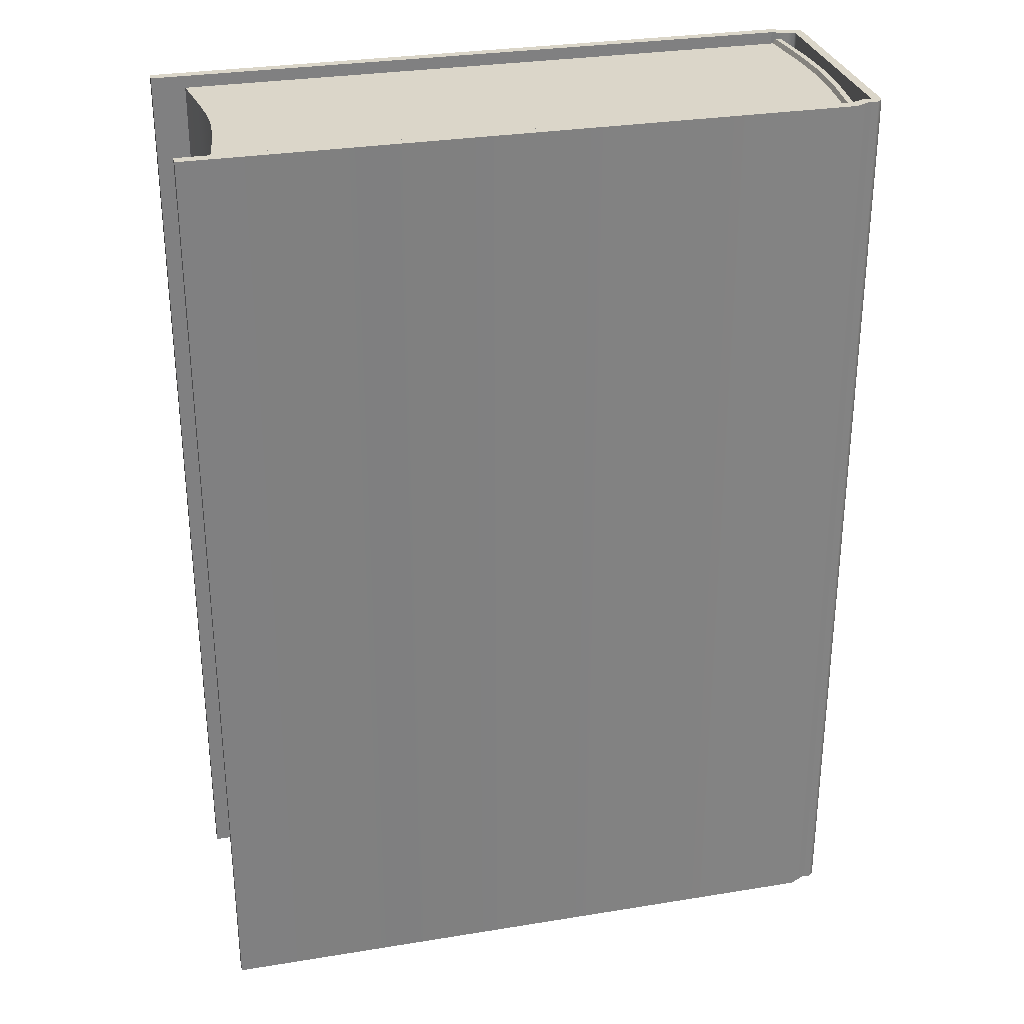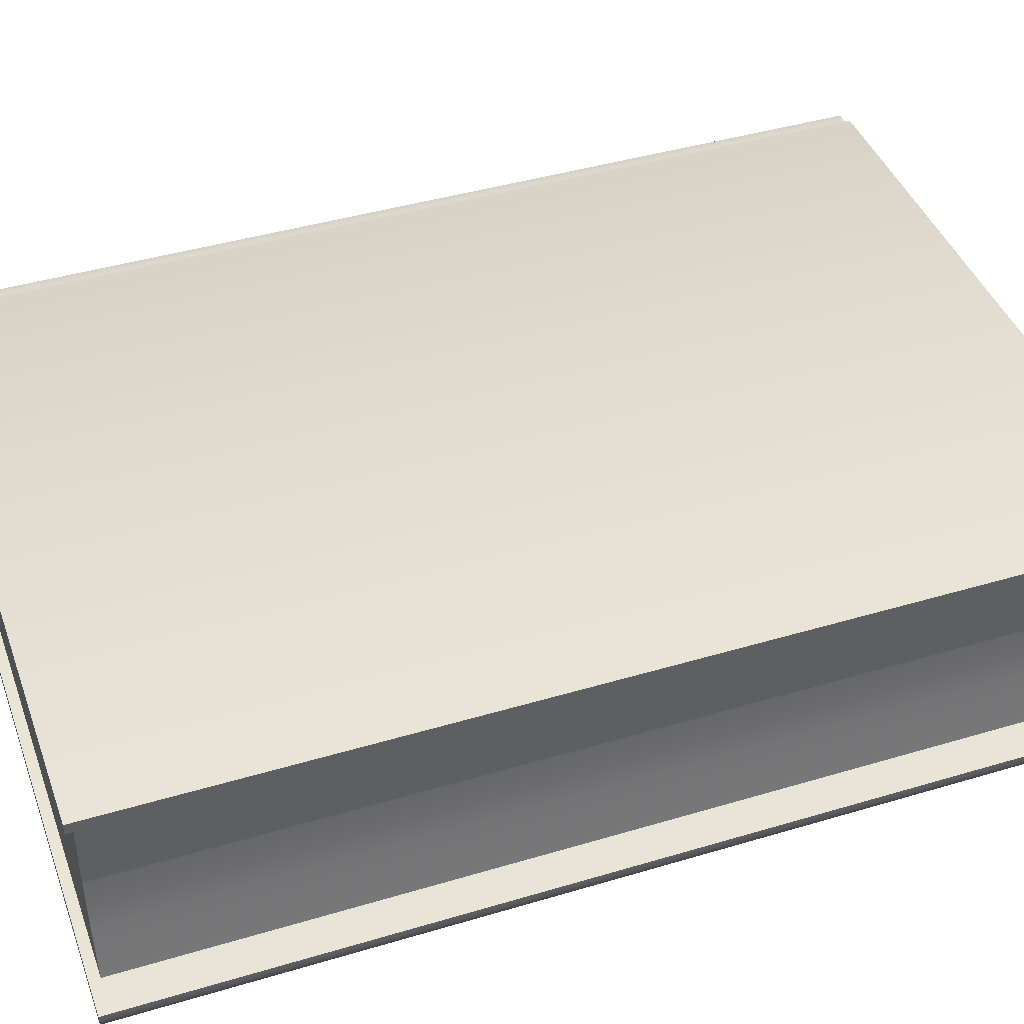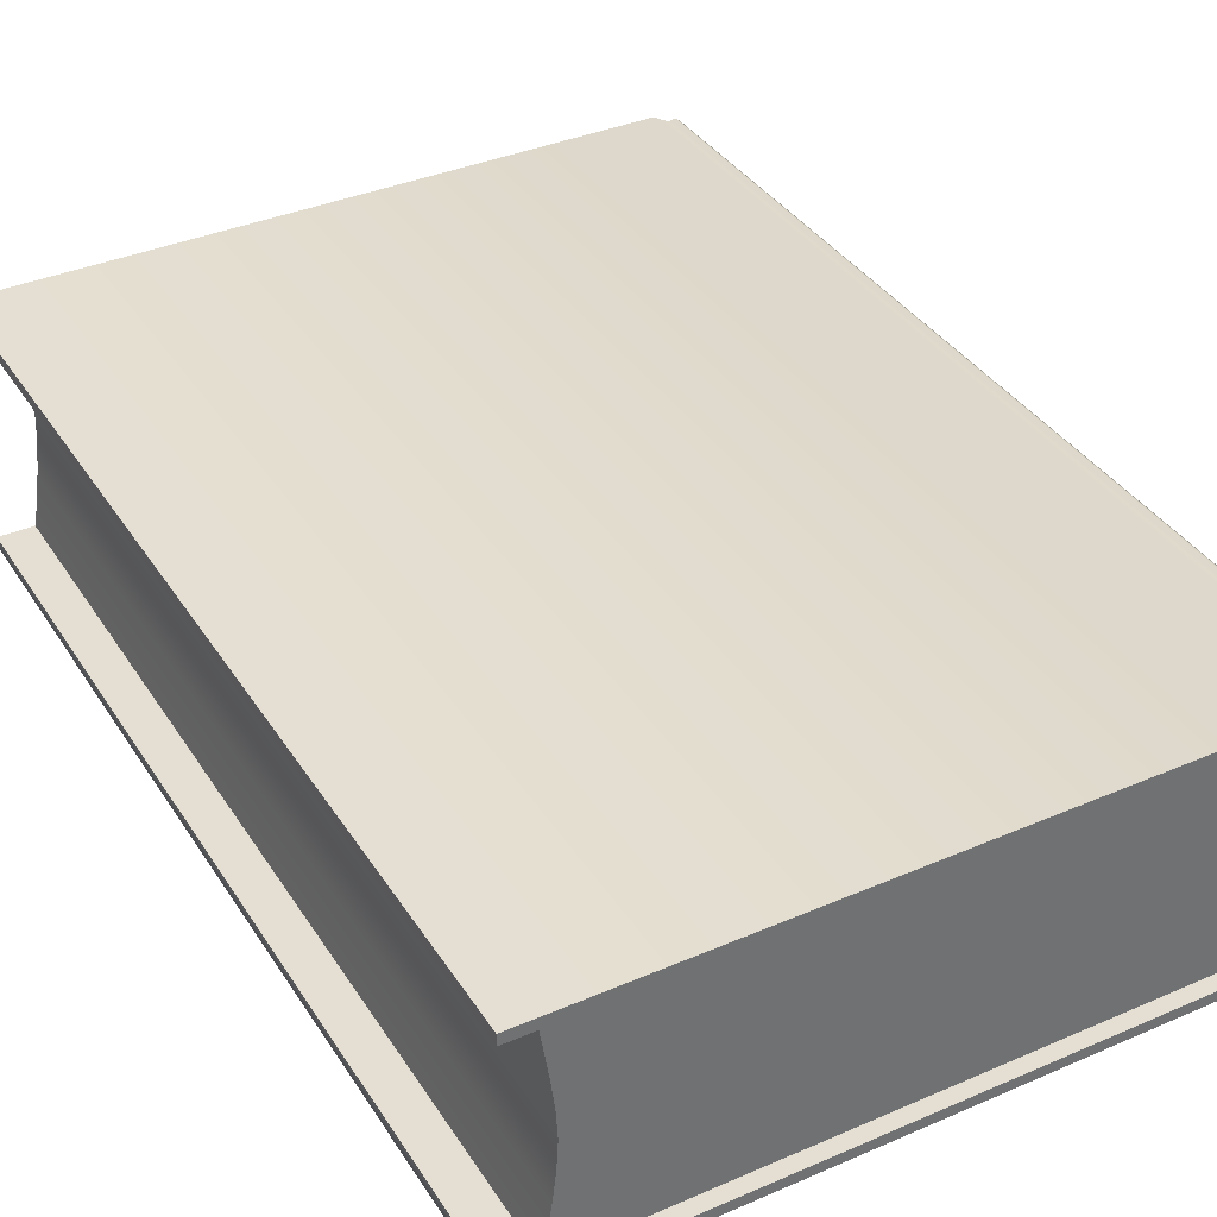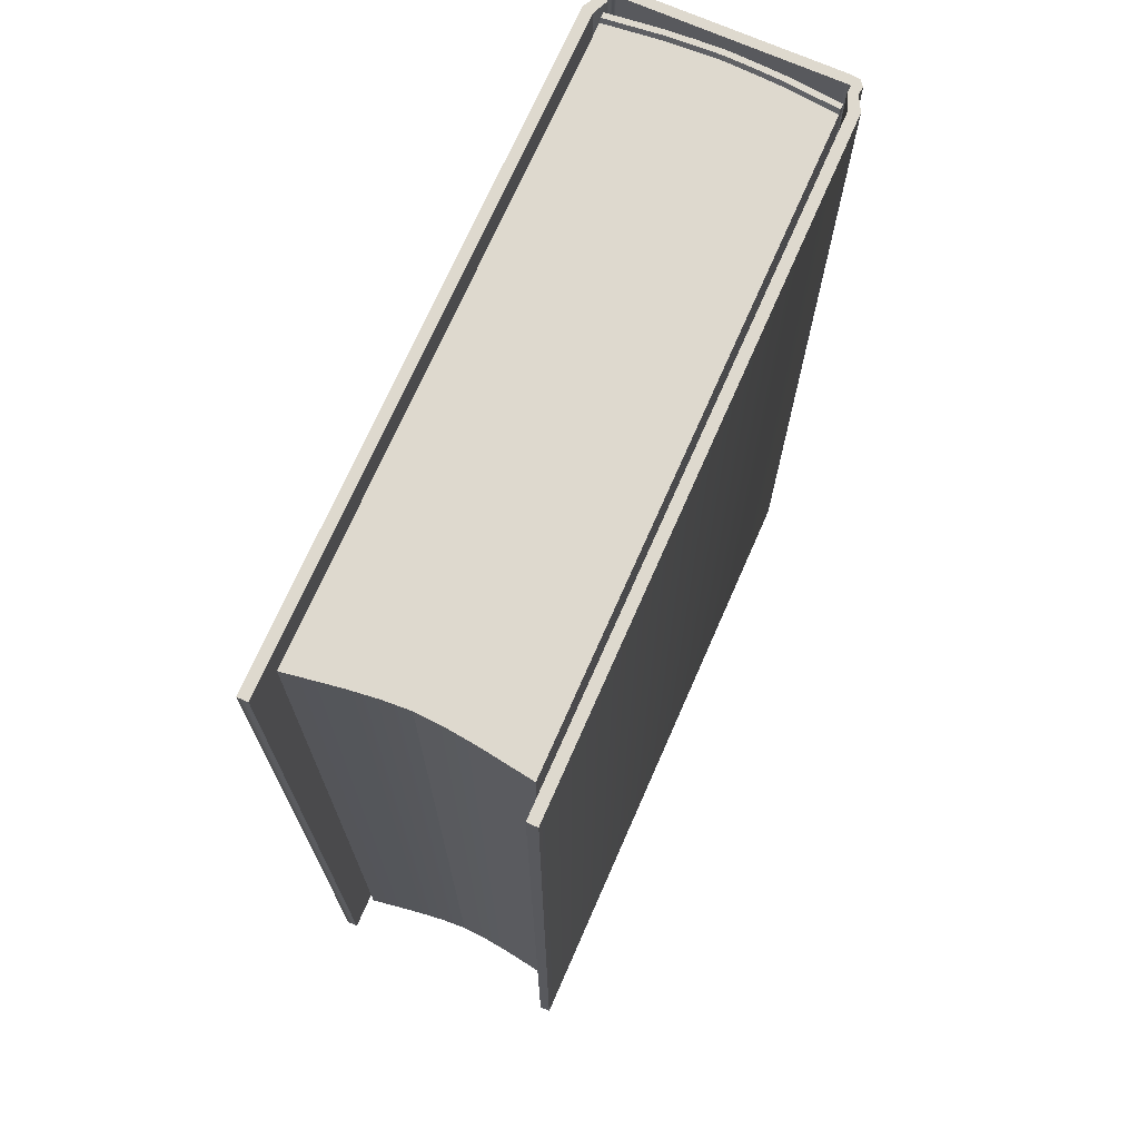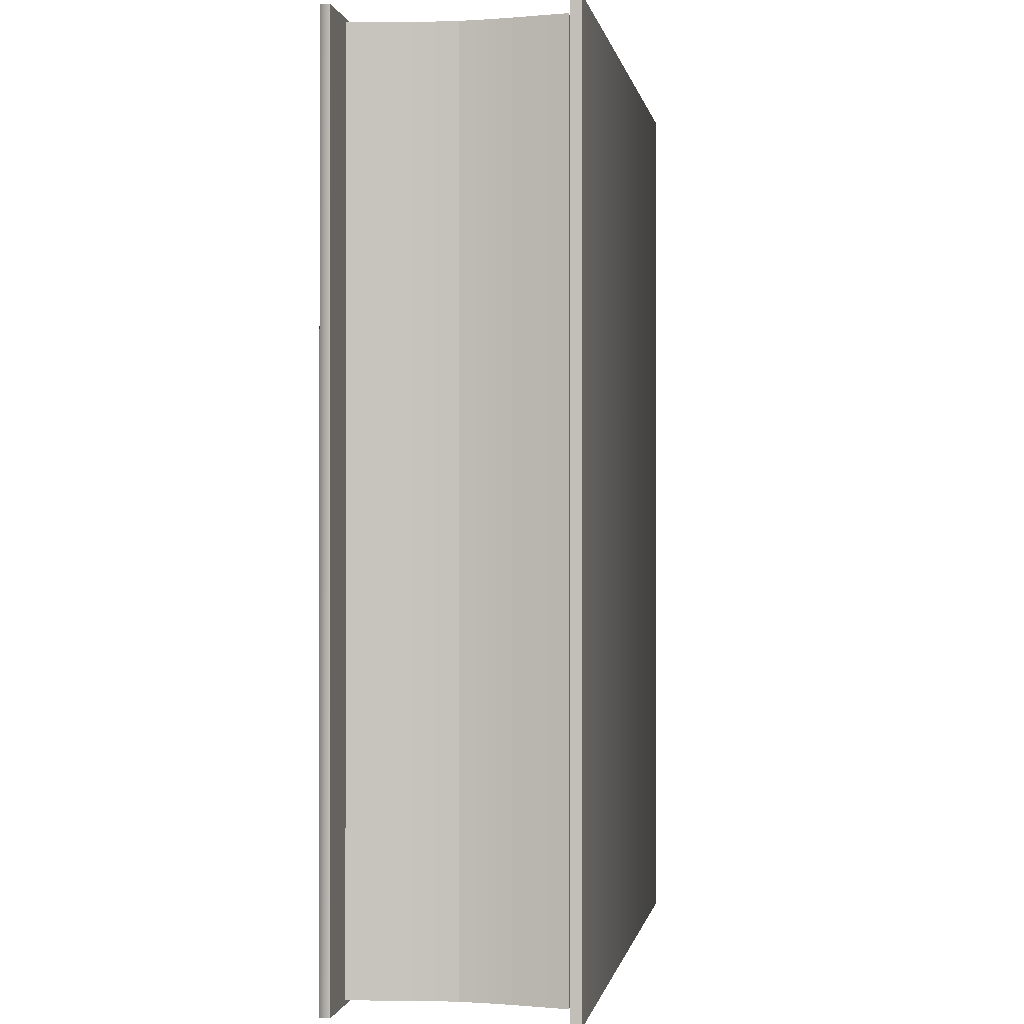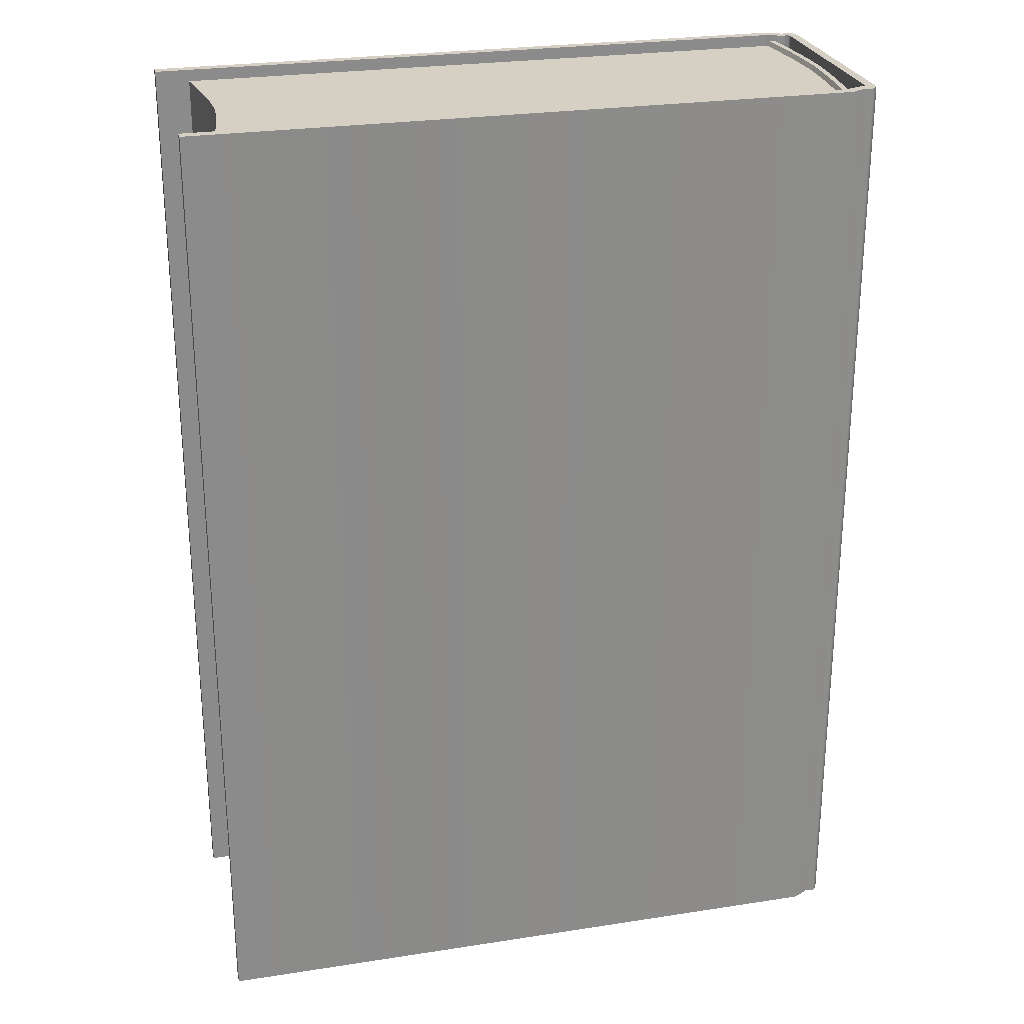
<metadata>
{"format":"obj","ext":"obj","renderer":"f3d","projection":"perspective","resolution":1024,"background":"white","views":[{"elev":30.0,"azim":166.6,"up":"+Z"},{"elev":42.6,"azim":70.4,"up":"+Y"},{"elev":37.2,"azim":151.0,"up":"+Y"},{"elev":71.4,"azim":113.7,"up":"+Z"},{"elev":-0.2,"azim":99.9,"up":"+Z"},{"elev":26.1,"azim":166.2,"up":"+Z"}]}
</metadata>
<code>
o 魔導書(閉)_mesh_魔導書(閉)
v 0.4228 0.01728 0.594
v 0.4228 0.00418 0.594
v 0.4228 0.01728 -0.594
v 0.4228 0.00418 -0.594
v -0.424 0.01892 0.594
v -0.4135 0.02304 -0.594
v -0.424 0.01892 -0.594
v -0.3846 0.01728 0.594
v -0.388 0.00418 0.594
v -0.3846 0.01728 -0.594
v -0.388 0.00418 -0.594
v -0.4069 0.01438 0.594
v -0.4035 0.02562 0.594
v -0.4069 0.01438 -0.594
v -0.4035 0.02562 -0.594
v -0.4167 0.013 0.594
v -0.4131 0.02522 0.594
v -0.4167 0.013 -0.594
v -0.4253 0.03114 0.594
v -0.4135 0.03102 0.594
v -0.4253 0.03114 -0.594
v -0.4135 0.03102 -0.594
v 0.4228 0.3013 0.594
v 0.4228 0.3144 0.594
v 0.4228 0.3013 -0.594
v 0.4228 0.3144 -0.594
v -0.424 0.2997 0.594
v -0.4135 0.2955 -0.594
v -0.424 0.2997 -0.594
v -0.3846 0.3013 0.594
v -0.388 0.3144 0.594
v -0.3846 0.3013 -0.594
v -0.388 0.3144 -0.594
v -0.4069 0.3042 0.594
v -0.4035 0.293 0.594
v -0.4069 0.3042 -0.594
v -0.4035 0.293 -0.594
v -0.4167 0.3056 0.594
v -0.4131 0.2934 0.594
v -0.4167 0.3056 -0.594
v -0.4253 0.2874 0.594
v -0.4135 0.2874 0.594
v -0.4253 0.2874 -0.594
v -0.4135 0.2874 -0.594
v 0.4228 0.01728 0.594
v 0.4228 0.00418 0.594
v -0.3846 0.01728 0.594
v 0.4228 0.01728 -0.594
v 0.4228 0.01728 0.594
v -0.388 0.00418 0.594
v -0.3846 0.01728 -0.594
v -0.388 0.00418 -0.594
v 0.4228 0.00418 -0.594
v 0.4228 0.01728 -0.594
v -0.4069 0.01438 0.594
v -0.4035 0.02562 0.594
v -0.3846 0.01728 -0.594
v -0.3846 0.01728 0.594
v -0.4069 0.01438 -0.594
v -0.3846 0.01728 -0.594
v -0.4035 0.02562 -0.594
v -0.4167 0.013 0.594
v -0.4131 0.02522 0.594
v -0.4167 0.013 -0.594
v -0.4135 0.02304 -0.594
v -0.424 0.01892 0.594
v -0.424 0.01892 -0.594
v -0.4253 0.03114 0.594
v -0.4135 0.03102 0.594
v -0.4253 0.03114 -0.594
v -0.4135 0.03102 -0.594
v 0.4228 0.3144 0.594
v 0.4228 0.3013 0.594
v -0.3846 0.3013 0.594
v 0.4228 0.3013 0.594
v 0.4228 0.3013 -0.594
v -0.388 0.3144 0.594
v 0.4228 0.3144 -0.594
v 0.4228 0.3144 0.594
v -0.3846 0.3013 -0.594
v 0.4228 0.3013 -0.594
v 0.4228 0.3144 -0.594
v -0.388 0.3144 -0.594
v -0.4069 0.3042 0.594
v -0.4035 0.293 0.594
v -0.3846 0.3013 0.594
v -0.3846 0.3013 -0.594
v -0.4069 0.3042 -0.594
v -0.4035 0.293 -0.594
v -0.3846 0.3013 -0.594
v -0.4167 0.3056 0.594
v -0.4131 0.2934 0.594
v -0.4167 0.3056 -0.594
v -0.4135 0.2955 -0.594
v -0.424 0.2997 0.594
v -0.424 0.2997 -0.594
v -0.4253 0.2874 0.594
v -0.4135 0.2874 0.594
v -0.4253 0.2874 -0.594
v -0.4135 0.2874 -0.594
v -0.4135 0.03102 -0.594
v -0.4135 0.03102 0.594
v -0.4135 0.2874 0.594
v -0.4135 0.2874 -0.594
v -0.4135 0.03102 -0.594
v -0.4135 0.2874 -0.594
v -0.3942 0.1593 0.5816
v -0.3942 0.1593 -0.5816
v -0.3969 0.1593 0.5874
v -0.3942 0.1593 -0.5874
v -0.4041 0.1593 0.5874
v -0.4041 0.1593 -0.5874
v 0.3661 0.1593 0.5816
v 0.382 0.2933 0.5816
v -0.3842 0.2933 0.5816
v 0.382 0.2933 -0.5816
v -0.3842 0.2933 -0.5816
v 0.3661 0.1593 -0.5816
v -0.3869 0.2933 0.5874
v -0.3869 0.2933 -0.5874
v -0.3941 0.2933 0.5874
v -0.3941 0.2933 -0.5874
v -0.3942 0.1593 0.5816
v -0.3942 0.1593 -0.5816
v -0.3969 0.1593 0.5874
v -0.3942 0.1593 -0.5874
v -0.4041 0.1593 0.5874
v -0.4041 0.1593 -0.5874
v 0.3661 0.1593 0.5816
v 0.382 0.02528 0.5816
v -0.3842 0.02528 0.5816
v 0.382 0.02528 -0.5816
v -0.3842 0.02528 -0.5816
v 0.3661 0.1593 -0.5816
v -0.3869 0.02528 0.5874
v -0.3869 0.02528 -0.5874
v -0.3941 0.02528 0.5874
v -0.3941 0.02528 -0.5874
v 0.3719 0.09228 0.5816
v -0.3911 0.09228 0.5816
v 0.3719 0.09228 -0.5816
v -0.3938 0.09228 0.5874
v -0.3911 0.09228 -0.5816
v -0.401 0.09228 0.5874
v -0.3924 0.09228 -0.5874
v -0.401 0.09228 -0.5874
v -0.3911 0.2263 0.5816
v 0.3719 0.2263 0.5816
v -0.3938 0.2263 0.5874
v 0.3719 0.2263 -0.5816
v -0.401 0.2263 0.5874
v -0.3911 0.2263 -0.5816
v -0.401 0.2263 -0.5874
v -0.3924 0.2263 -0.5874
v 0.368 0.1258 0.5816
v -0.393 0.1258 0.5816
v 0.368 0.1258 -0.5816
v -0.3957 0.1258 0.5874
v -0.393 0.1258 -0.5816
v -0.4029 0.1258 0.5874
v -0.3937 0.1258 -0.5874
v -0.4029 0.1258 -0.5874
v 0.368 0.1928 0.5816
v -0.393 0.1928 0.5816
v 0.368 0.1928 -0.5816
v -0.3957 0.1928 0.5874
v -0.393 0.1928 -0.5816
v -0.4029 0.1928 0.5874
v -0.3937 0.1928 -0.5874
v -0.4029 0.1928 -0.5874
v 0.382 0.02528 0.5816
v -0.3842 0.02528 0.5816
v 0.3719 0.09228 0.5816
v 0.382 0.02528 -0.5816
v 0.382 0.02528 0.5816
v -0.3911 0.09228 0.5816
v -0.3842 0.02528 0.5816
v -0.3869 0.02528 0.5874
v 0.3719 0.09228 -0.5816
v -0.3842 0.02528 -0.5816
v 0.382 0.02528 -0.5816
v -0.3938 0.09228 0.5874
v -0.3869 0.02528 0.5874
v -0.3941 0.02528 0.5874
v -0.3911 0.09228 -0.5816
v -0.3869 0.02528 -0.5874
v -0.3842 0.02528 -0.5816
v -0.401 0.09228 0.5874
v -0.3941 0.02528 0.5874
v -0.3941 0.02528 -0.5874
v -0.3924 0.09228 -0.5874
v -0.401 0.09228 -0.5874
v -0.3941 0.02528 -0.5874
v -0.3869 0.02528 -0.5874
v -0.3842 0.2933 0.5816
v 0.382 0.2933 0.5816
v -0.3911 0.2263 0.5816
v -0.3869 0.2933 0.5874
v -0.3842 0.2933 0.5816
v 0.3719 0.2263 0.5816
v 0.382 0.2933 0.5816
v 0.382 0.2933 -0.5816
v -0.3938 0.2263 0.5874
v -0.3941 0.2933 0.5874
v -0.3869 0.2933 0.5874
v 0.3719 0.2263 -0.5816
v 0.382 0.2933 -0.5816
v -0.3842 0.2933 -0.5816
v -0.401 0.2263 0.5874
v -0.3941 0.2933 -0.5874
v -0.3941 0.2933 0.5874
v -0.3911 0.2263 -0.5816
v -0.3842 0.2933 -0.5816
v -0.3869 0.2933 -0.5874
v -0.401 0.2263 -0.5874
v -0.3924 0.2263 -0.5874
v -0.3869 0.2933 -0.5874
v -0.3941 0.2933 -0.5874
v 0.368 0.1258 0.5816
v 0.3661 0.1593 0.5816
v -0.393 0.1258 0.5816
v -0.3942 0.1593 0.5816
v 0.368 0.1258 -0.5816
v 0.3661 0.1593 -0.5816
v -0.3957 0.1258 0.5874
v -0.3969 0.1593 0.5874
v -0.393 0.1258 -0.5816
v -0.3942 0.1593 -0.5816
v -0.4029 0.1258 0.5874
v -0.4041 0.1593 0.5874
v -0.3937 0.1258 -0.5874
v -0.3942 0.1593 -0.5874
v -0.4041 0.1593 -0.5874
v -0.4029 0.1258 -0.5874
v 0.368 0.1928 0.5816
v 0.3661 0.1593 0.5816
v -0.393 0.1928 0.5816
v -0.3942 0.1593 0.5816
v 0.368 0.1928 -0.5816
v 0.3661 0.1593 -0.5816
v -0.3957 0.1928 0.5874
v -0.3969 0.1593 0.5874
v -0.393 0.1928 -0.5816
v -0.3942 0.1593 -0.5816
v -0.4029 0.1928 0.5874
v -0.4041 0.1593 0.5874
v -0.3937 0.1928 -0.5874
v -0.4029 0.1928 -0.5874
v -0.4041 0.1593 -0.5874
v -0.3942 0.1593 -0.5874
f 2 4 1
f 4 3 1
f 9 46 8
f 46 45 8
f 49 48 47
f 47 48 10
f 50 11 4
f 50 4 2
f 54 53 51
f 53 52 51
f 12 9 8
f 13 12 8
f 55 14 11
f 50 55 11
f 58 57 56
f 56 57 15
f 61 60 59
f 59 60 52
f 13 16 12
f 17 16 13
f 62 18 14
f 55 62 14
f 7 62 5
f 18 62 7
f 63 56 15
f 63 15 6
f 64 65 61
f 64 61 59
f 17 66 16
f 67 65 64
f 19 66 17
f 20 19 17
f 68 21 7
f 68 7 5
f 69 63 6
f 22 69 6
f 70 71 65
f 67 70 65
f 25 26 23
f 26 24 23
f 73 72 30
f 72 31 30
f 76 74 32
f 76 75 74
f 79 78 77
f 77 78 33
f 83 82 80
f 82 81 80
f 34 35 30
f 31 34 30
f 84 77 33
f 36 84 33
f 87 85 37
f 87 86 85
f 90 88 83
f 90 89 88
f 38 39 35
f 38 35 34
f 91 84 36
f 40 91 36
f 91 40 29
f 91 29 27
f 37 92 28
f 85 92 37
f 89 93 88
f 94 93 89
f 95 39 38
f 94 96 93
f 41 42 39
f 95 41 39
f 29 97 27
f 43 97 29
f 98 44 28
f 92 98 28
f 99 96 94
f 100 99 94
f 42 41 20
f 20 41 19
f 68 97 43
f 68 43 21
f 104 103 101
f 103 102 101
f 99 106 70
f 106 105 70
f 120 119 115
f 117 120 115
f 122 121 119
f 120 122 119
f 116 117 115
f 116 115 114
f 136 133 131
f 135 136 131
f 138 136 135
f 137 138 135
f 131 132 130
f 133 132 131
f 140 172 139
f 172 171 139
f 175 174 173
f 173 174 141
f 178 176 142
f 178 177 176
f 181 180 179
f 179 180 143
f 184 182 144
f 184 183 182
f 187 186 185
f 185 186 145
f 190 188 146
f 190 189 188
f 194 193 191
f 193 192 191
f 148 196 147
f 196 195 147
f 199 198 197
f 197 198 149
f 202 200 150
f 202 201 200
f 205 204 203
f 203 204 151
f 208 206 152
f 208 207 206
f 211 210 209
f 209 210 153
f 214 212 154
f 214 213 212
f 218 217 215
f 217 216 215
f 155 156 140
f 155 140 139
f 155 129 123
f 156 155 123
f 219 157 134
f 220 219 134
f 219 173 141
f 157 219 141
f 221 158 142
f 176 221 142
f 221 222 125
f 158 221 125
f 223 159 124
f 224 223 124
f 223 179 143
f 159 223 143
f 225 160 144
f 182 225 144
f 225 226 127
f 160 225 127
f 227 161 126
f 228 227 126
f 227 185 145
f 161 227 145
f 229 162 146
f 188 229 146
f 229 230 128
f 162 229 128
f 234 233 231
f 233 232 231
f 192 231 191
f 234 231 192
f 163 164 107
f 113 163 107
f 163 148 147
f 164 163 147
f 235 165 150
f 200 235 150
f 235 236 118
f 165 235 118
f 237 166 109
f 238 237 109
f 237 197 149
f 166 237 149
f 239 167 152
f 206 239 152
f 239 240 108
f 167 239 108
f 241 168 111
f 242 241 111
f 241 203 151
f 168 241 151
f 243 169 154
f 212 243 154
f 243 244 110
f 169 243 110
f 245 170 112
f 246 245 112
f 245 209 153
f 170 245 153
f 247 248 215
f 216 247 215
f 250 249 247
f 249 248 247

</code>
